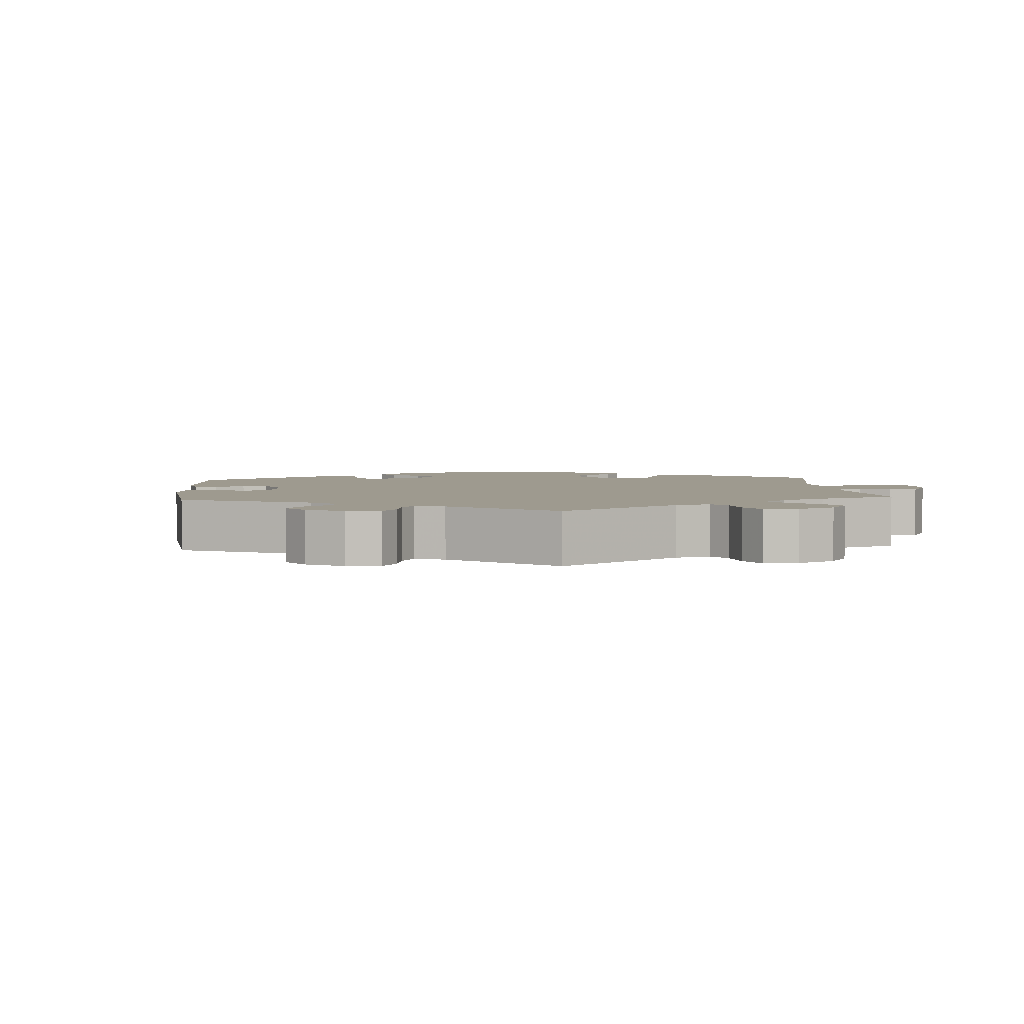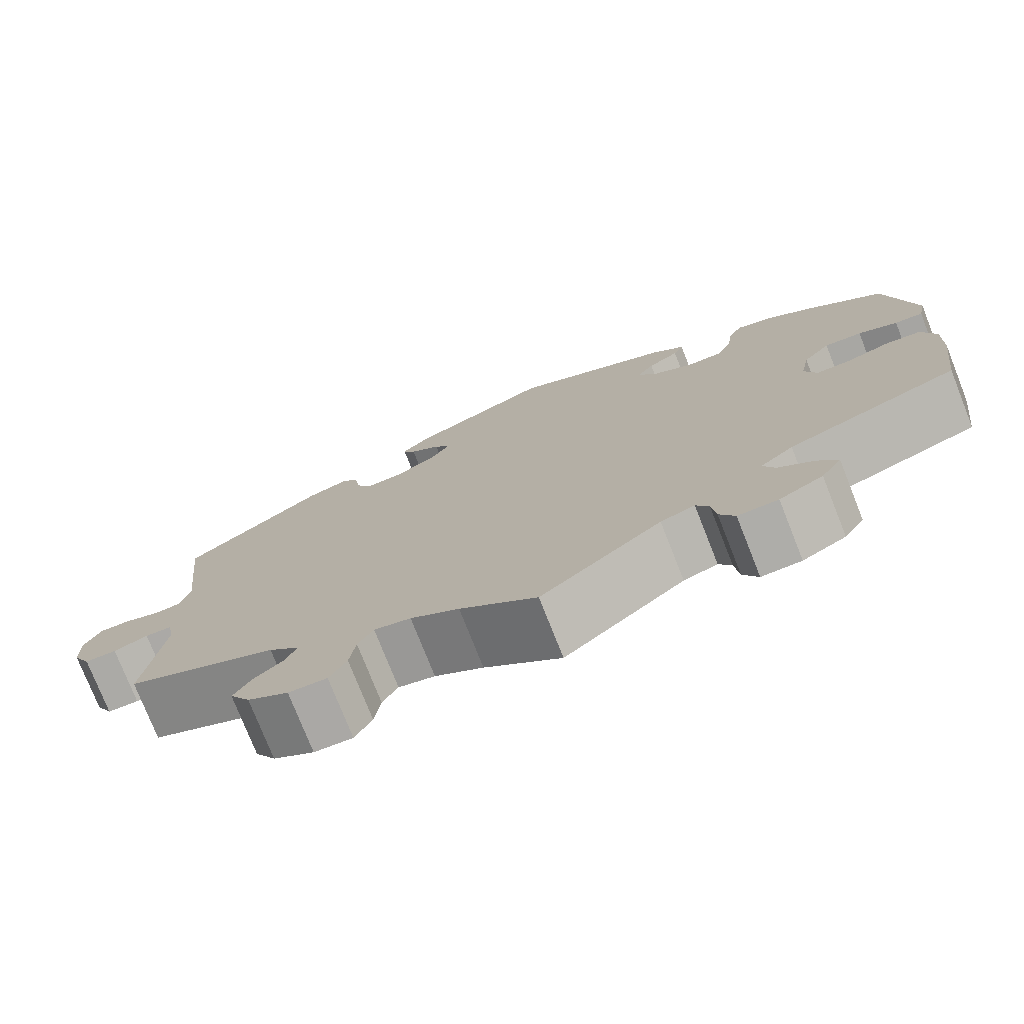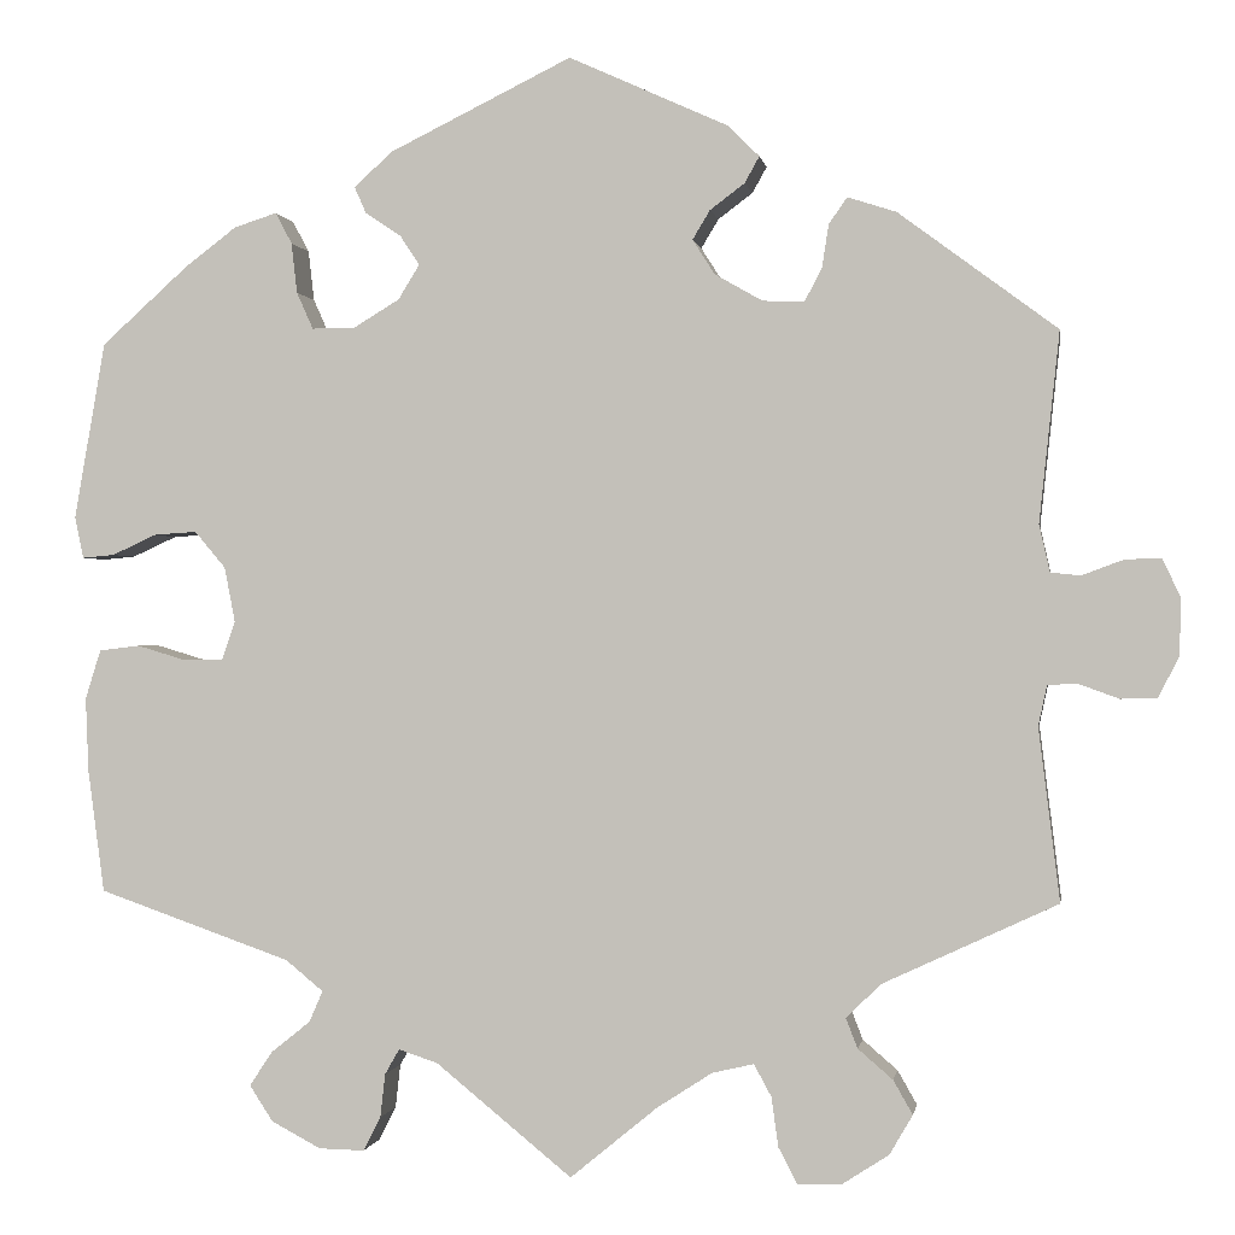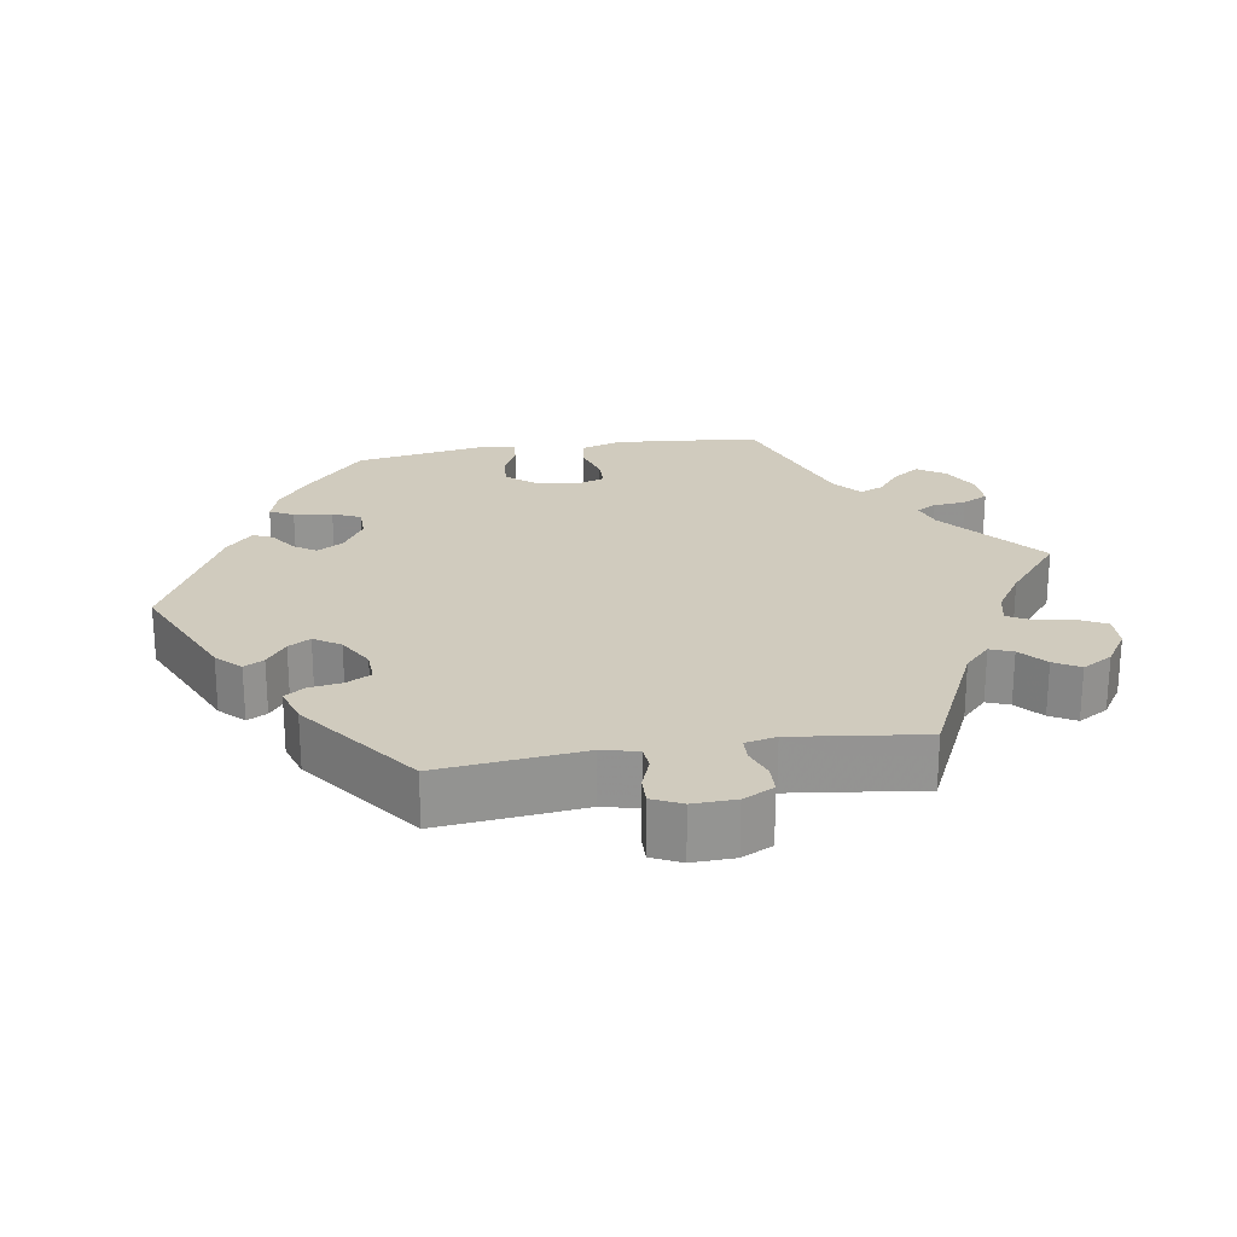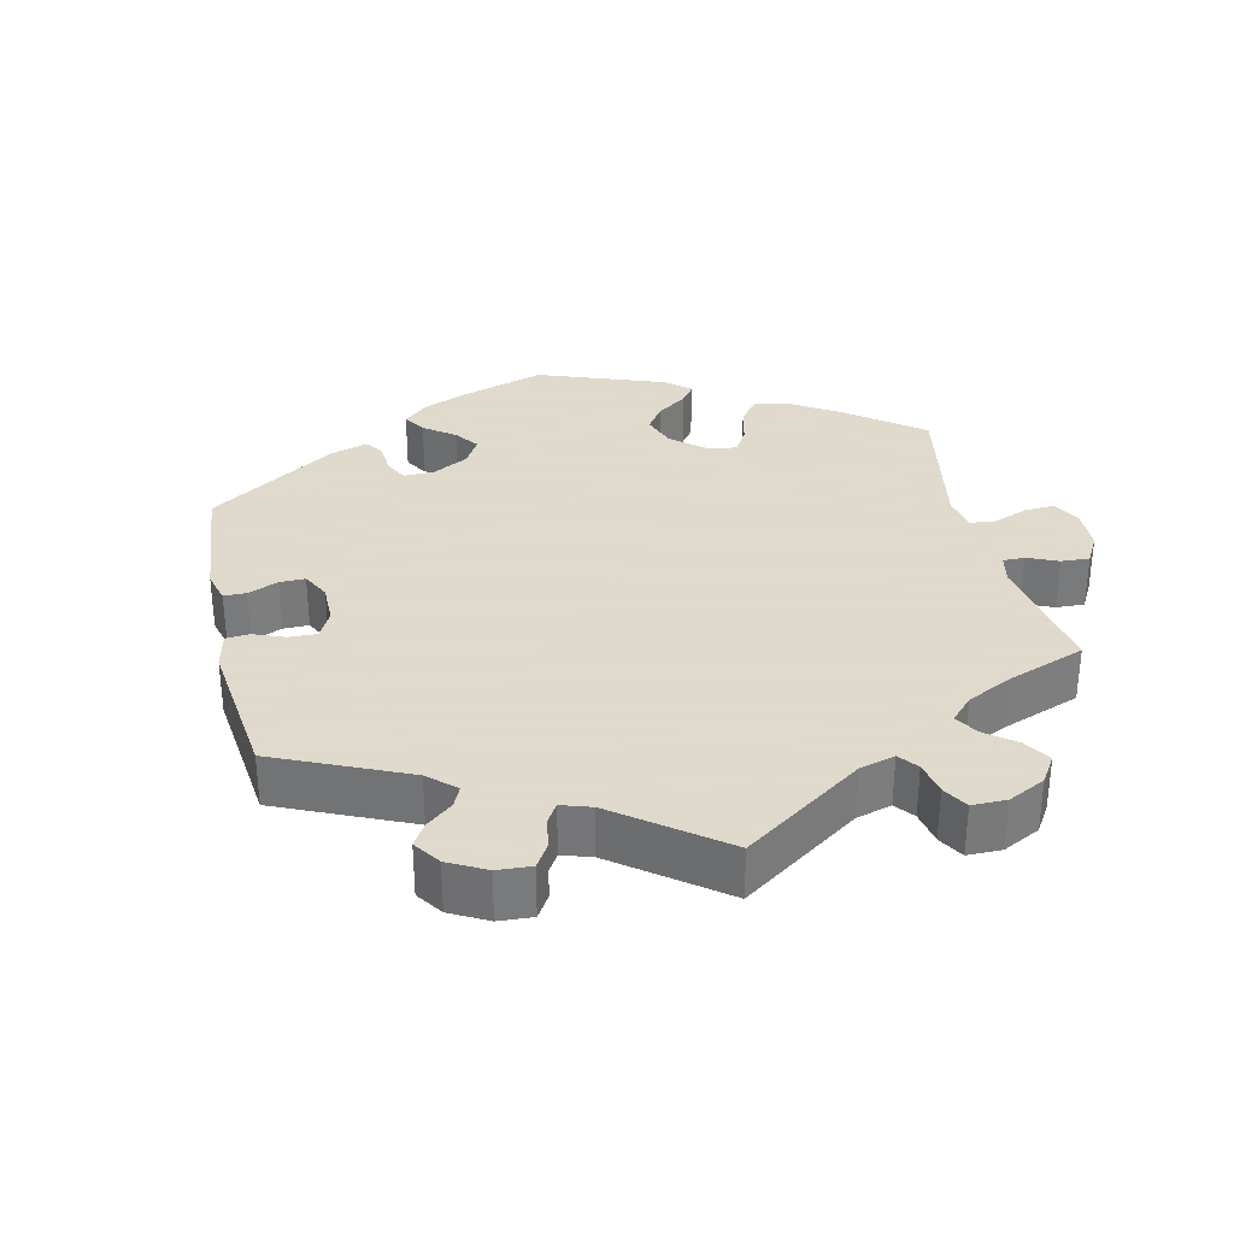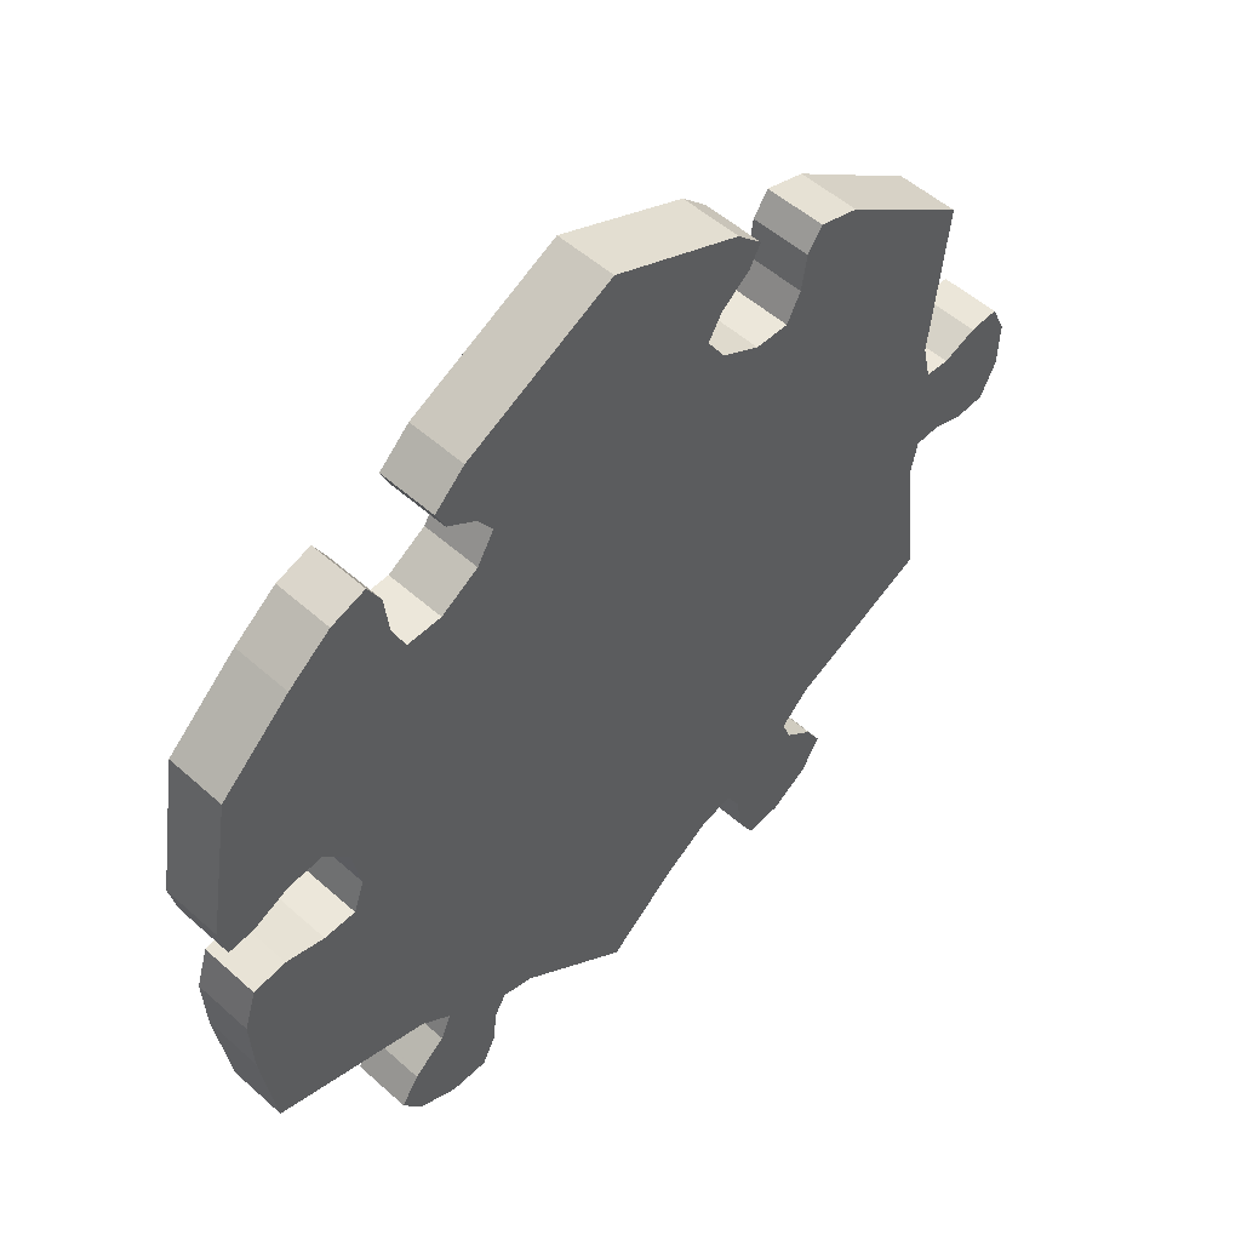
<metadata>
{"format":"obj","ext":"obj","renderer":"f3d","projection":"perspective","resolution":1024,"background":"white","views":[{"elev":3.6,"azim":115.5,"up":"+Y"},{"elev":-76.5,"azim":-158.4,"up":"+Z"},{"elev":-0.4,"azim":9.0,"up":"+Z"},{"elev":23.3,"azim":81.0,"up":"+Y"},{"elev":32.4,"azim":107.3,"up":"+Y"},{"elev":53.2,"azim":-46.4,"up":"+Z"}]}
</metadata>
<code>
v 0.164 0.07 0.503
v 0.196 0.07 0.471
v 0.181 0.07 0.444
v 0.145 0.07 0.417
v 0.127 0.07 0.387
v 0.15 0.07 0.351
v 0.199 0.07 0.323
v 0.242 0.07 0.321
v 0.26 0.07 0.355
v 0.267 0.07 0.4
v 0.286 0.07 0.427
v 0.336 0.07 0.411
v 0.5 0.07 0.289
v 0.479 0.07 0.093
v 0.49 0.07 0.044
v 0.521 0.07 0.041
v 0.564 0.07 0.057
v 0.601 0.07 0.058
v 0.62 0.07 0.018
v 0.618 0.07 -0.04
v 0.597 0.07 -0.082
v 0.559 0.07 -0.083
v 0.518 0.07 -0.068
v 0.487 0.07 -0.069
v 0.478 0.07 -0.111
v 0.5 0.07 -0.289
v 0.32 0.07 -0.373
v 0.284 0.07 -0.408
v 0.296 0.07 -0.439
v 0.332 0.07 -0.47
v 0.352 0.07 -0.505
v 0.328 0.07 -0.546
v 0.28 0.07 -0.577
v 0.235 0.07 -0.579
v 0.215 0.07 -0.541
v 0.208 0.07 -0.49
v 0.19 0.07 -0.457
v 0.147 0.07 -0.467
v 0.09 0.07 -0.504
v 0 0.07 -0.578
v -0.141 0.07 -0.463
v -0.181 0.07 -0.45
v -0.196 0.07 -0.476
v -0.201 0.07 -0.521
v -0.219 0.07 -0.556
v -0.266 0.07 -0.555
v -0.317 0.07 -0.528
v -0.341 0.07 -0.491
v -0.318 0.07 -0.456
v -0.277 0.07 -0.423
v -0.263 0.07 -0.391
v -0.302 0.07 -0.359
v -0.501 0.07 -0.289
v -0.518 0.07 -0.162
v -0.521 0.07 -0.086
v -0.505 0.07 -0.035
v -0.463 0.07 -0.03
v -0.413 0.07 -0.045
v -0.372 0.07 -0.045
v -0.358 0.07 -0.005
v -0.369 0.07 0.052
v -0.401 0.07 0.09
v -0.445 0.07 0.087
v -0.491 0.07 0.066
v -0.524 0.07 0.063
v -0.533 0.07 0.106
v -0.501 0.07 0.289
v -0.412 0.07 0.369
v -0.358 0.07 0.41
v -0.314 0.07 0.424
v -0.297 0.07 0.392
v -0.291 0.07 0.34
v -0.274 0.07 0.302
v -0.23 0.07 0.302
v -0.182 0.07 0.331
v -0.16 0.07 0.367
v -0.18 0.07 0.397
v -0.217 0.07 0.422
v -0.229 0.07 0.449
v -0.19 0.07 0.485
v -0.001 0.07 0.578
v 0.164 0 0.503
v 0.196 0 0.471
v 0.181 0 0.444
v 0.145 0 0.417
v 0.127 0 0.387
v 0.15 0 0.351
v 0.199 0 0.323
v 0.242 0 0.321
v 0.26 0 0.355
v 0.267 0 0.4
v 0.286 0 0.427
v 0.336 0 0.411
v 0.5 0 0.289
v 0.479 0 0.093
v 0.49 0 0.044
v 0.521 0 0.041
v 0.564 0 0.057
v 0.601 0 0.058
v 0.62 0 0.018
v 0.618 0 -0.04
v 0.597 0 -0.082
v 0.559 0 -0.083
v 0.518 0 -0.068
v 0.487 0 -0.069
v 0.478 0 -0.111
v 0.5 0 -0.289
v 0.32 0 -0.373
v 0.284 0 -0.408
v 0.296 0 -0.439
v 0.332 0 -0.47
v 0.352 0 -0.505
v 0.328 0 -0.546
v 0.28 0 -0.577
v 0.235 0 -0.579
v 0.215 0 -0.541
v 0.208 0 -0.49
v 0.19 0 -0.457
v 0.147 0 -0.467
v 0.09 0 -0.504
v 0 0 -0.578
v -0.141 0 -0.463
v -0.181 0 -0.45
v -0.196 0 -0.476
v -0.201 0 -0.521
v -0.219 0 -0.556
v -0.266 0 -0.555
v -0.317 0 -0.528
v -0.341 0 -0.491
v -0.318 0 -0.456
v -0.277 0 -0.423
v -0.263 0 -0.391
v -0.302 0 -0.359
v -0.501 0 -0.289
v -0.518 0 -0.162
v -0.521 0 -0.086
v -0.505 0 -0.035
v -0.463 0 -0.03
v -0.413 0 -0.045
v -0.372 0 -0.045
v -0.358 0 -0.005
v -0.369 0 0.052
v -0.401 0 0.09
v -0.445 0 0.087
v -0.491 0 0.066
v -0.524 0 0.063
v -0.533 0 0.106
v -0.501 0 0.289
v -0.412 0 0.369
v -0.358 0 0.41
v -0.314 0 0.424
v -0.297 0 0.392
v -0.291 0 0.34
v -0.274 0 0.302
v -0.23 0 0.302
v -0.182 0 0.331
v -0.16 0 0.367
v -0.18 0 0.397
v -0.217 0 0.422
v -0.229 0 0.449
v -0.19 0 0.485
v -0.001 0 0.578
f 77 78 79 80
f 76 77 80 81
f 75 76 81 1
f 69 70 71 72
f 69 72 73
f 68 69 73
f 67 68 73
f 66 67 73 74
f 63 64 65 66
f 62 63 66 74
f 55 56 57 58
f 55 58 59
f 52 53 54 55
f 51 52 55 59
f 47 48 49 50
f 47 50 51
f 46 47 51
f 43 44 45 46
f 42 43 46 51
f 41 42 51 59
f 39 40 41 59
f 33 34 35 36
f 33 36 37
f 32 33 37
f 29 30 31 32
f 28 29 32 37
f 27 28 37 38
f 25 26 27
f 24 25 27 38
f 20 21 22 23
f 20 23 24
f 19 20 24
f 16 17 18 19
f 15 16 19 24
f 14 15 24 38
f 9 10 11 12
f 8 9 12 13
f 7 8 13 14
f 1 2 3 4
f 1 4 5
f 75 1 5
f 61 62 74 75
f 60 61 75 5
f 59 60 5 6
f 14 38 39 59
f 6 7 14 59
f 161 160 159 158
f 162 161 158 157
f 82 162 157 156
f 153 152 151 150
f 154 153 150
f 154 150 149
f 154 149 148
f 155 154 148 147
f 147 146 145 144
f 155 147 144 143
f 139 138 137 136
f 140 139 136
f 136 135 134 133
f 140 136 133 132
f 131 130 129 128
f 132 131 128
f 132 128 127
f 127 126 125 124
f 132 127 124 123
f 140 132 123 122
f 140 122 121 120
f 117 116 115 114
f 118 117 114
f 118 114 113
f 113 112 111 110
f 118 113 110 109
f 119 118 109 108
f 108 107 106
f 119 108 106 105
f 104 103 102 101
f 105 104 101
f 105 101 100
f 100 99 98 97
f 105 100 97 96
f 119 105 96 95
f 93 92 91 90
f 94 93 90 89
f 95 94 89 88
f 85 84 83 82
f 86 85 82
f 86 82 156
f 156 155 143 142
f 86 156 142 141
f 87 86 141 140
f 140 120 119 95
f 140 95 88 87
f 1 82 83 2
f 2 83 84 3
f 3 84 85 4
f 4 85 86 5
f 5 86 87 6
f 6 87 88 7
f 7 88 89 8
f 8 89 90 9
f 9 90 91 10
f 10 91 92 11
f 11 92 93 12
f 12 93 94 13
f 13 94 95 14
f 14 95 96 15
f 15 96 97 16
f 16 97 98 17
f 17 98 99 18
f 18 99 100 19
f 19 100 101 20
f 20 101 102 21
f 21 102 103 22
f 22 103 104 23
f 23 104 105 24
f 24 105 106 25
f 25 106 107 26
f 26 107 108 27
f 27 108 109 28
f 28 109 110 29
f 29 110 111 30
f 30 111 112 31
f 31 112 113 32
f 32 113 114 33
f 33 114 115 34
f 34 115 116 35
f 35 116 117 36
f 36 117 118 37
f 37 118 119 38
f 38 119 120 39
f 39 120 121 40
f 40 121 122 41
f 41 122 123 42
f 42 123 124 43
f 43 124 125 44
f 44 125 126 45
f 45 126 127 46
f 46 127 128 47
f 47 128 129 48
f 48 129 130 49
f 49 130 131 50
f 50 131 132 51
f 51 132 133 52
f 52 133 134 53
f 53 134 135 54
f 54 135 136 55
f 55 136 137 56
f 56 137 138 57
f 57 138 139 58
f 58 139 140 59
f 59 140 141 60
f 60 141 142 61
f 61 142 143 62
f 62 143 144 63
f 63 144 145 64
f 64 145 146 65
f 65 146 147 66
f 66 147 148 67
f 67 148 149 68
f 68 149 150 69
f 69 150 151 70
f 70 151 152 71
f 71 152 153 72
f 72 153 154 73
f 73 154 155 74
f 74 155 156 75
f 75 156 157 76
f 76 157 158 77
f 77 158 159 78
f 78 159 160 79
f 79 160 161 80
f 80 161 162 81
f 81 162 82 1

</code>
